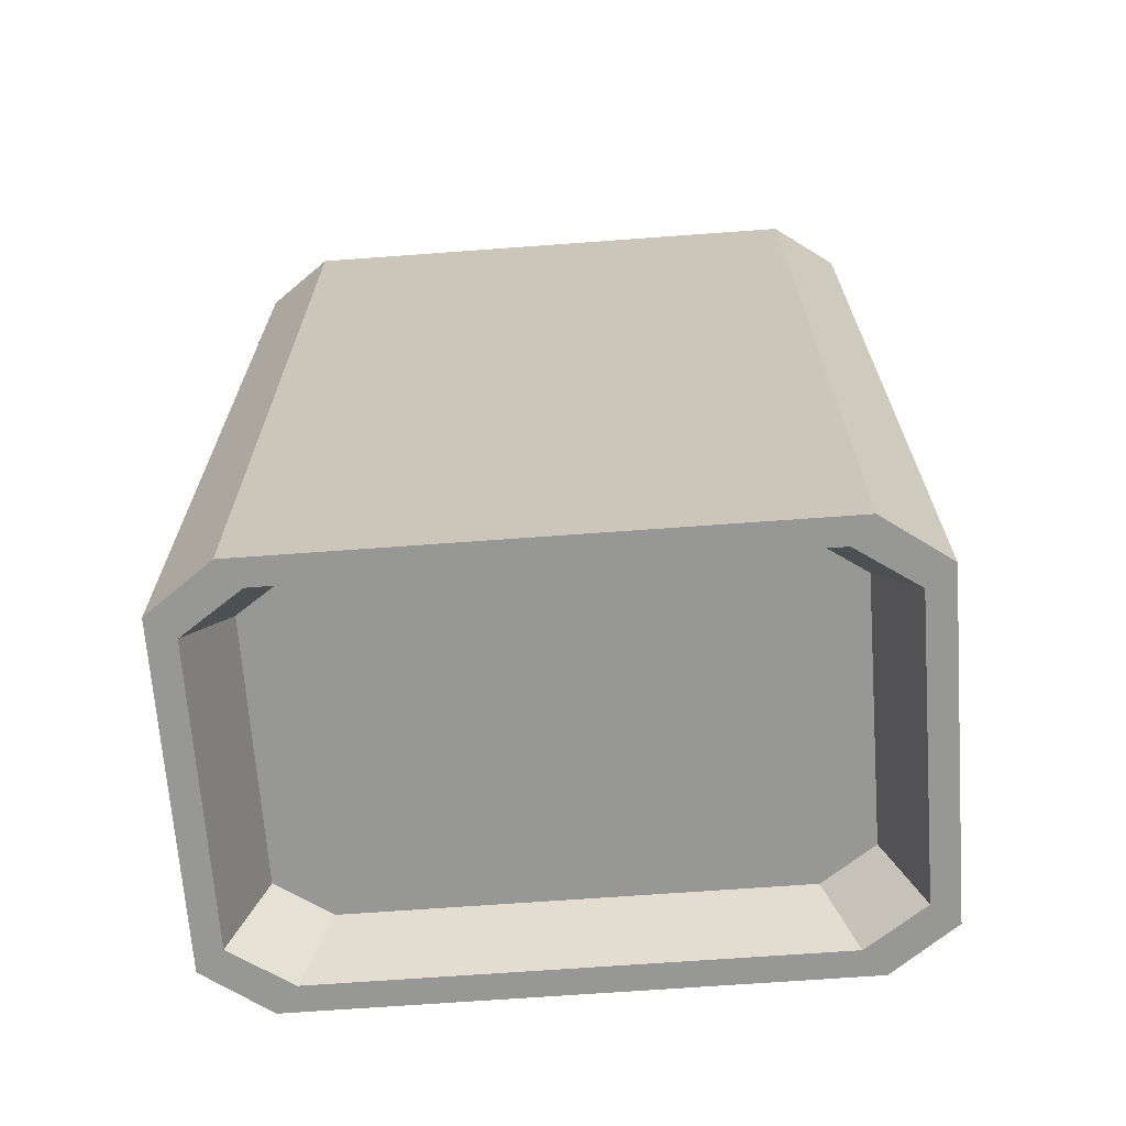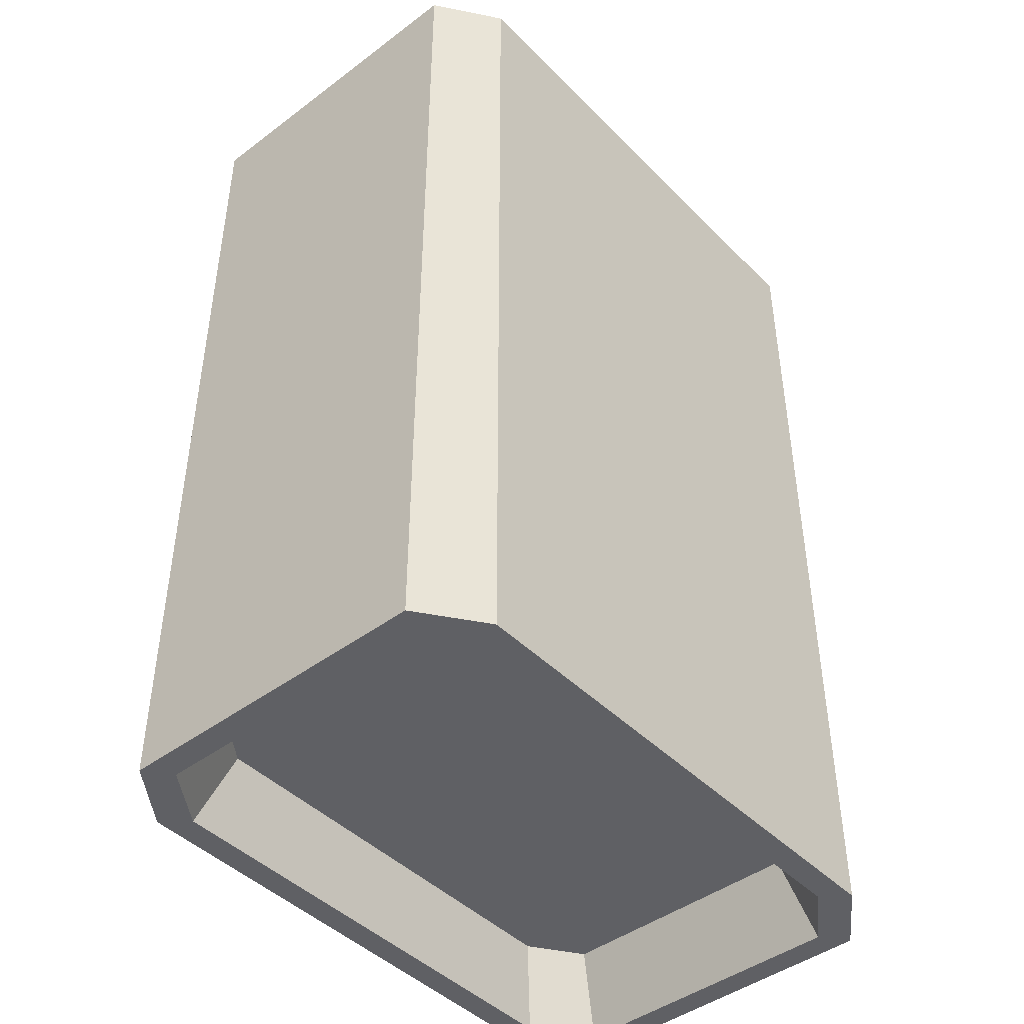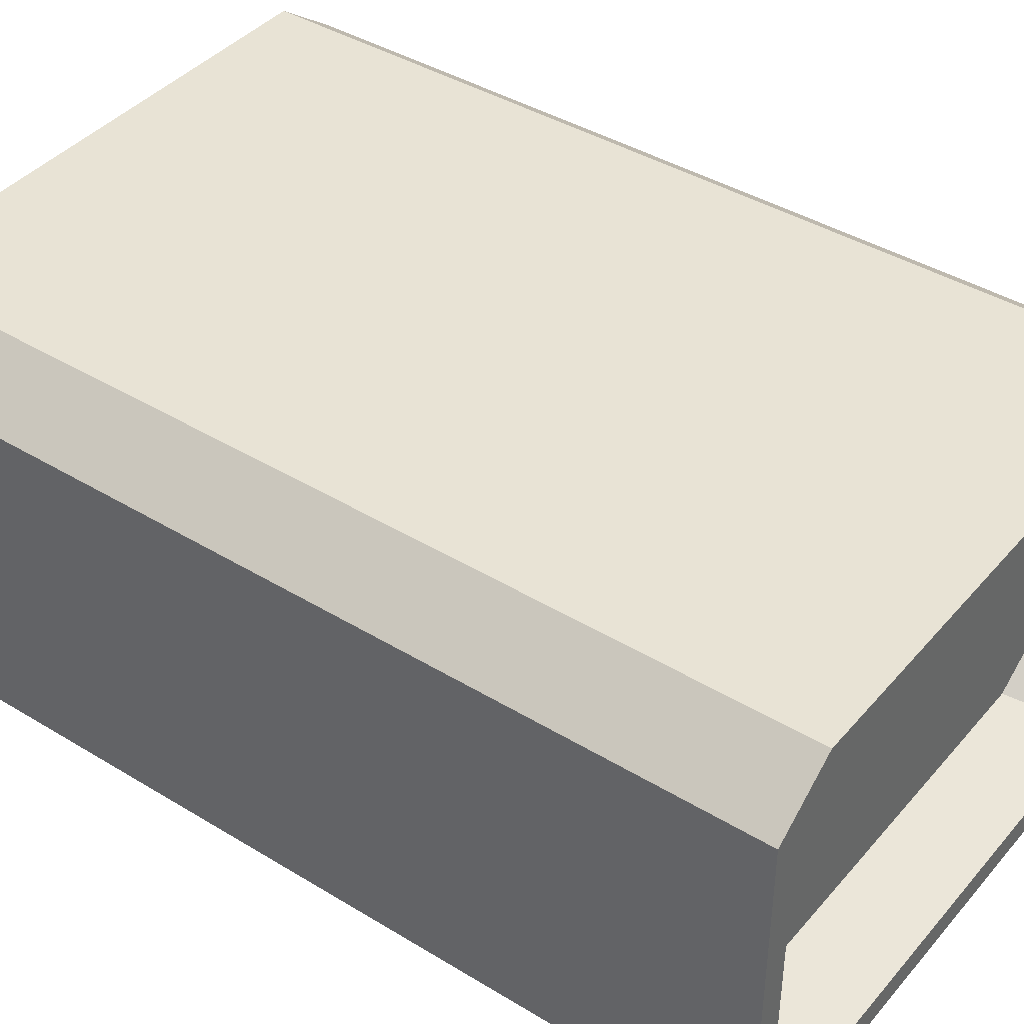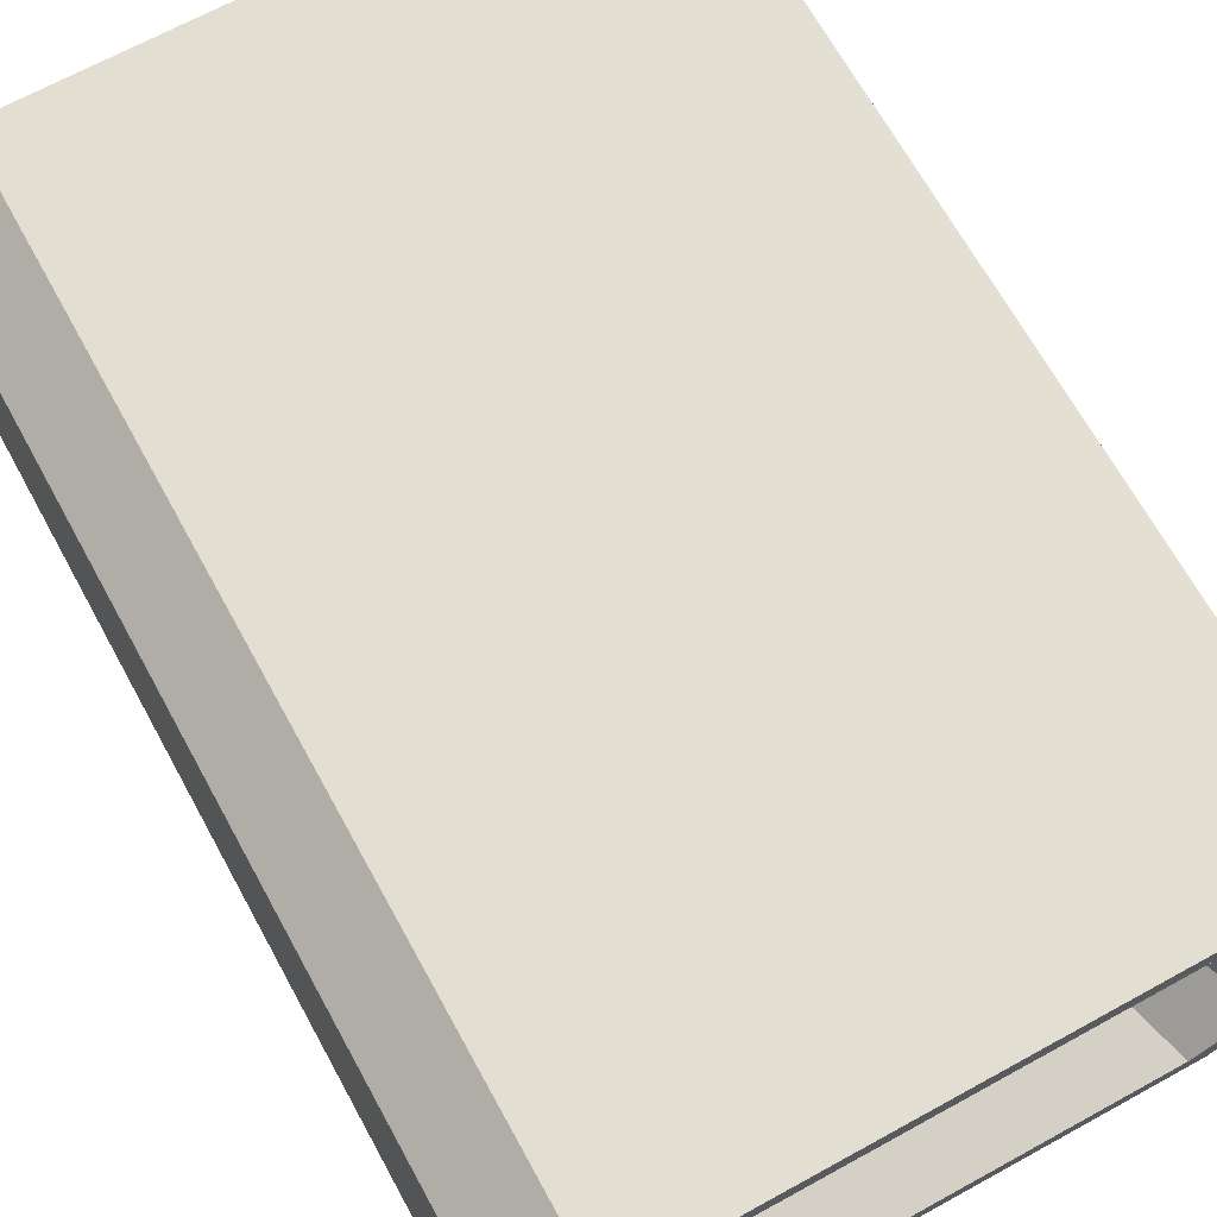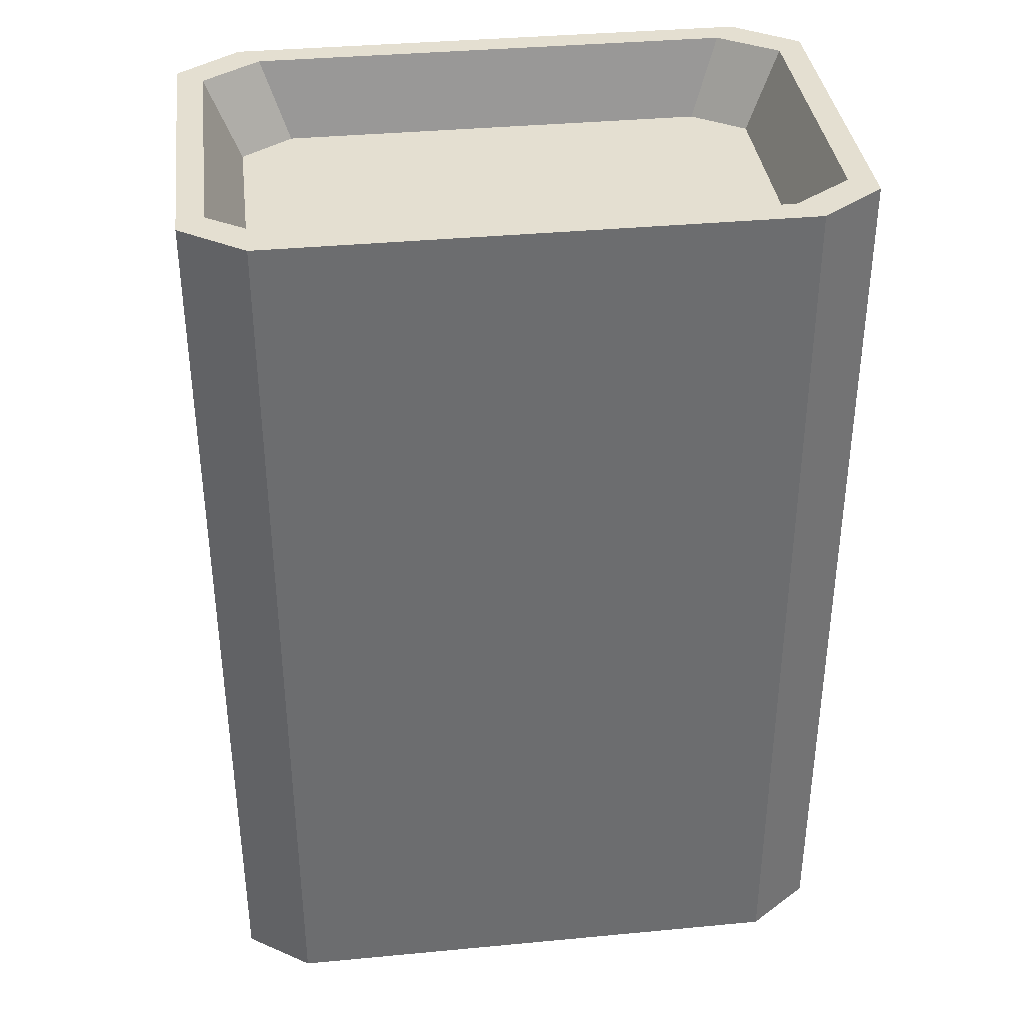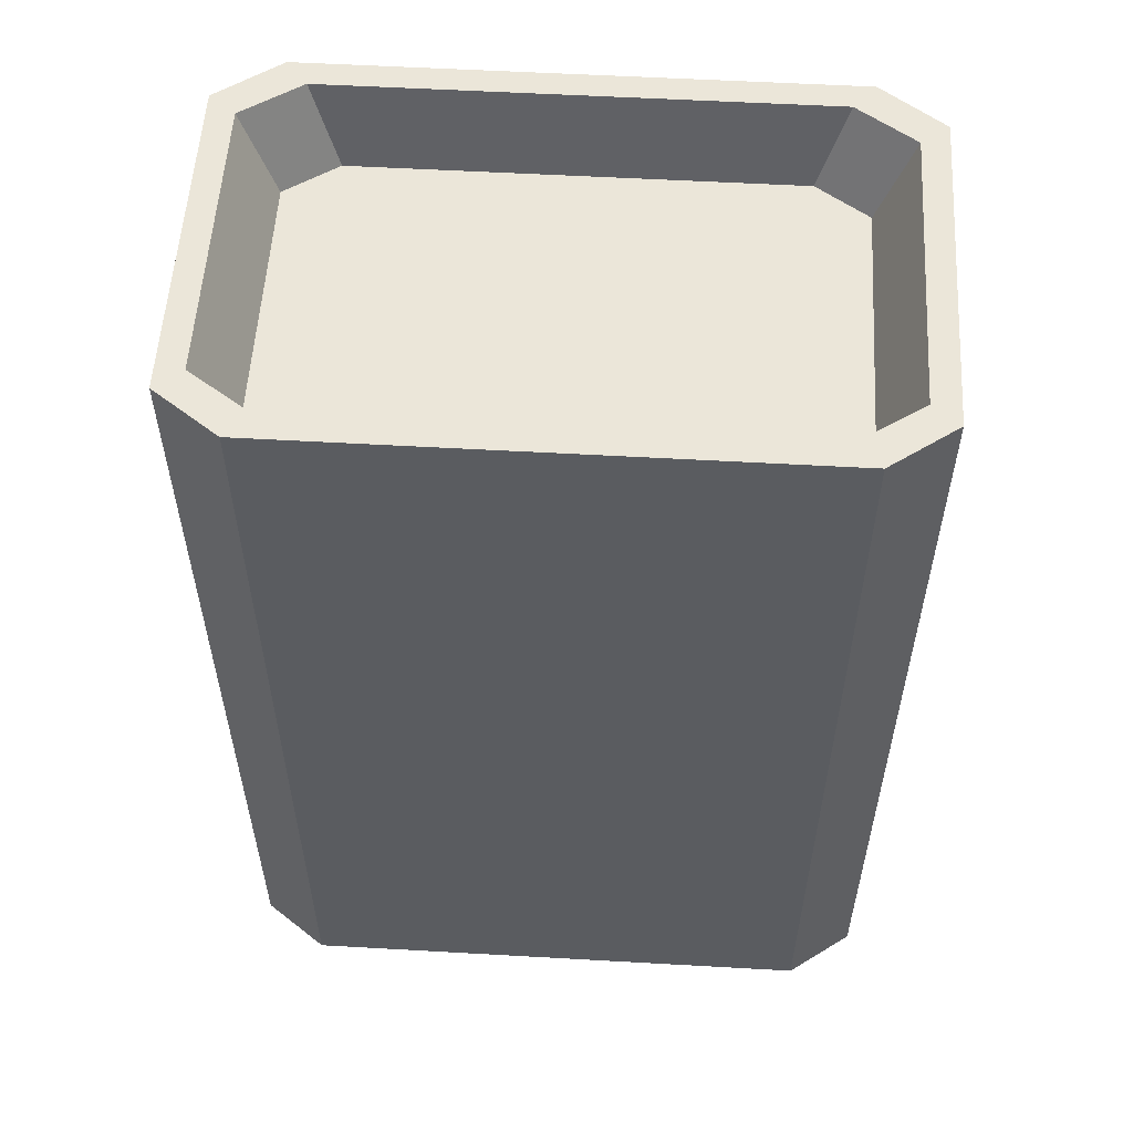
<metadata>
{"format":"obj","ext":"obj","renderer":"f3d","projection":"perspective","resolution":1024,"background":"white","views":[{"elev":-68.1,"azim":4.2,"up":"+Y"},{"elev":-44.8,"azim":-49.0,"up":"+Y"},{"elev":41.0,"azim":126.6,"up":"+Z"},{"elev":68.0,"azim":151.2,"up":"+Z"},{"elev":36.6,"azim":173.0,"up":"+Y"},{"elev":55.7,"azim":3.4,"up":"+Y"}]}
</metadata>
<code>
o cube1_sep94
v -0.8558 -1.28 -2.449
v -0.8558 1.769 -2.449
v 0.8558 1.769 -2.449
v 0.8558 -1.28 -2.449
v -0.8558 -1.28 -1.073
v -0.8558 1.769 -1.073
v 0.8558 1.769 -1.073
v 0.8558 -1.28 -1.073
v -1.062 -1.28 -2.299
v -1.062 -1.28 -1.222
v -1.062 1.769 -2.299
v -1.062 1.769 -1.222
v 1.062 1.769 -2.299
v 1.062 1.769 -1.222
v 1.062 -1.28 -2.299
v 1.062 -1.28 -1.222
v 0.7874 -1.28 -2.363
v -0.7874 -1.28 -2.363
v -0.9775 -1.28 -2.232
v -0.9775 -1.28 -1.289
v -0.7874 -1.28 -1.158
v 0.7874 -1.28 -1.158
v 0.9775 -1.28 -1.289
v 0.9775 -1.28 -2.232
v -0.7874 1.769 -2.363
v 0.7874 1.769 -2.363
v 0.9775 1.769 -2.232
v 0.9775 1.769 -1.289
v 0.7874 1.769 -1.158
v -0.7874 1.769 -1.158
v -0.9775 1.769 -1.289
v -0.9775 1.769 -2.232
v -0.6976 1.51 -2.295
v 0.6976 1.51 -2.295
v 0.866 1.51 -2.179
v 0.866 1.51 -1.343
v 0.6976 1.51 -1.227
v -0.6976 1.51 -1.227
v -0.866 1.51 -1.343
v -0.866 1.51 -2.179
v 0.6976 -1.021 -2.295
v -0.6976 -1.021 -2.295
v -0.866 -1.021 -2.179
v -0.866 -1.021 -1.343
v -0.6976 -1.021 -1.227
v 0.6976 -1.021 -1.227
v 0.866 -1.021 -1.343
v 0.866 -1.021 -2.179
g cube1_sep94_cube1_sep28_auv
f 1 3 4
f 1 11 2
f 1 19 9
f 2 3 1
f 2 25 3
f 3 15 4
f 3 27 13
f 4 17 1
f 5 8 6
f 5 21 8
f 6 8 7
f 6 10 5
f 6 31 12
f 7 29 6
f 8 14 7
f 8 23 16
f 9 11 1
f 9 19 10
f 10 11 9
f 10 21 5
f 11 10 12
f 11 25 2
f 12 10 6
f 12 31 11
f 13 15 3
f 13 27 14
f 14 15 13
f 14 29 7
f 15 14 16
f 15 17 4
f 16 14 8
f 16 23 15
f 17 15 24
f 17 42 18
f 17 48 41
f 18 1 17
f 18 42 19
f 19 1 18
f 19 44 20
f 20 10 19
f 20 44 21
f 21 10 20
f 21 46 22
f 22 8 21
f 22 46 23
f 23 8 22
f 23 48 24
f 24 15 23
f 24 48 17
f 25 11 32
f 25 34 26
f 25 40 33
f 26 3 25
f 26 34 27
f 27 3 26
f 27 36 28
f 28 14 27
f 28 36 29
f 29 14 28
f 29 38 30
f 30 6 29
f 30 38 31
f 31 6 30
f 31 40 32
f 32 11 31
f 32 40 25
f 33 38 34
f 34 25 33
f 34 36 35
f 35 27 34
f 36 27 35
f 36 34 37
f 37 29 36
f 37 34 38
f 38 29 37
f 38 40 39
f 39 31 38
f 40 31 39
f 40 38 33
f 41 46 42
f 42 17 41
f 42 44 43
f 43 19 42
f 44 19 43
f 44 42 45
f 45 21 44
f 45 42 46
f 46 21 45
f 46 48 47
f 47 23 46
f 48 23 47
f 48 46 41

</code>
